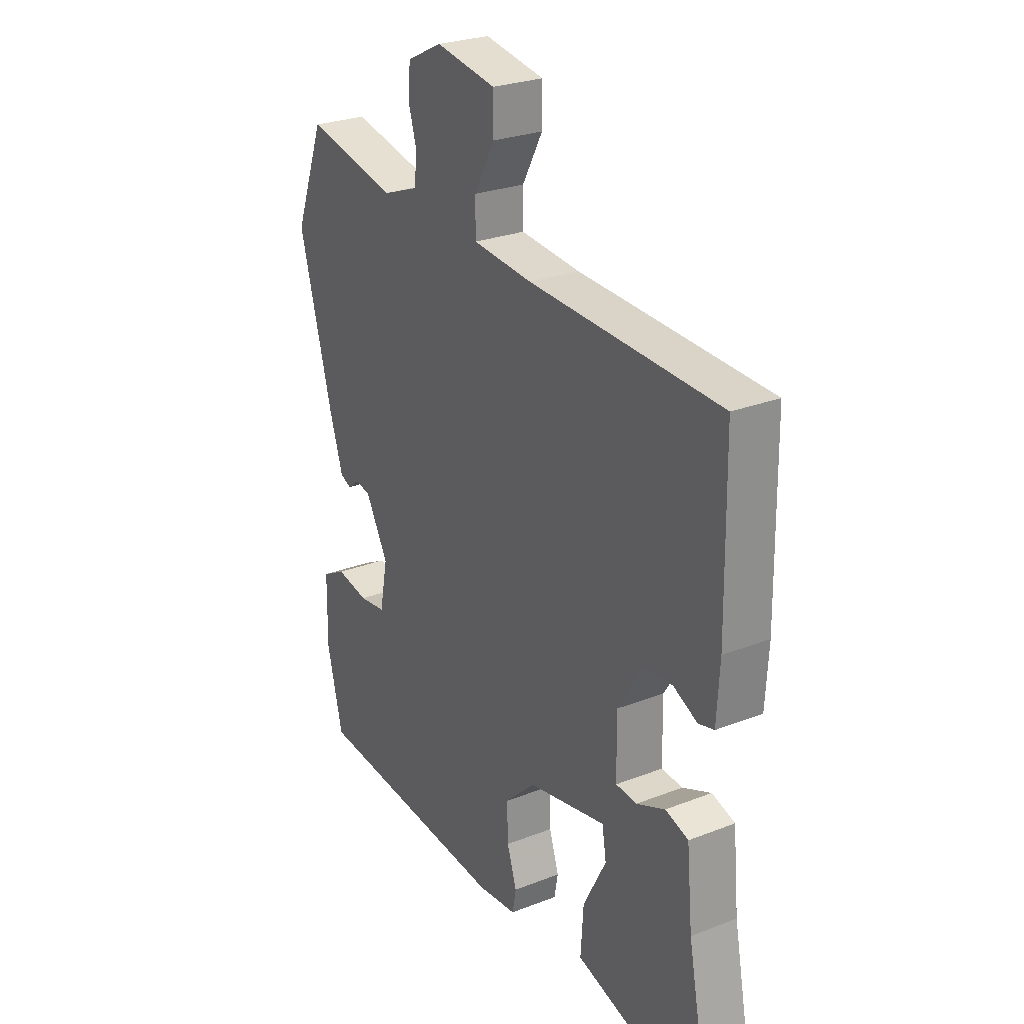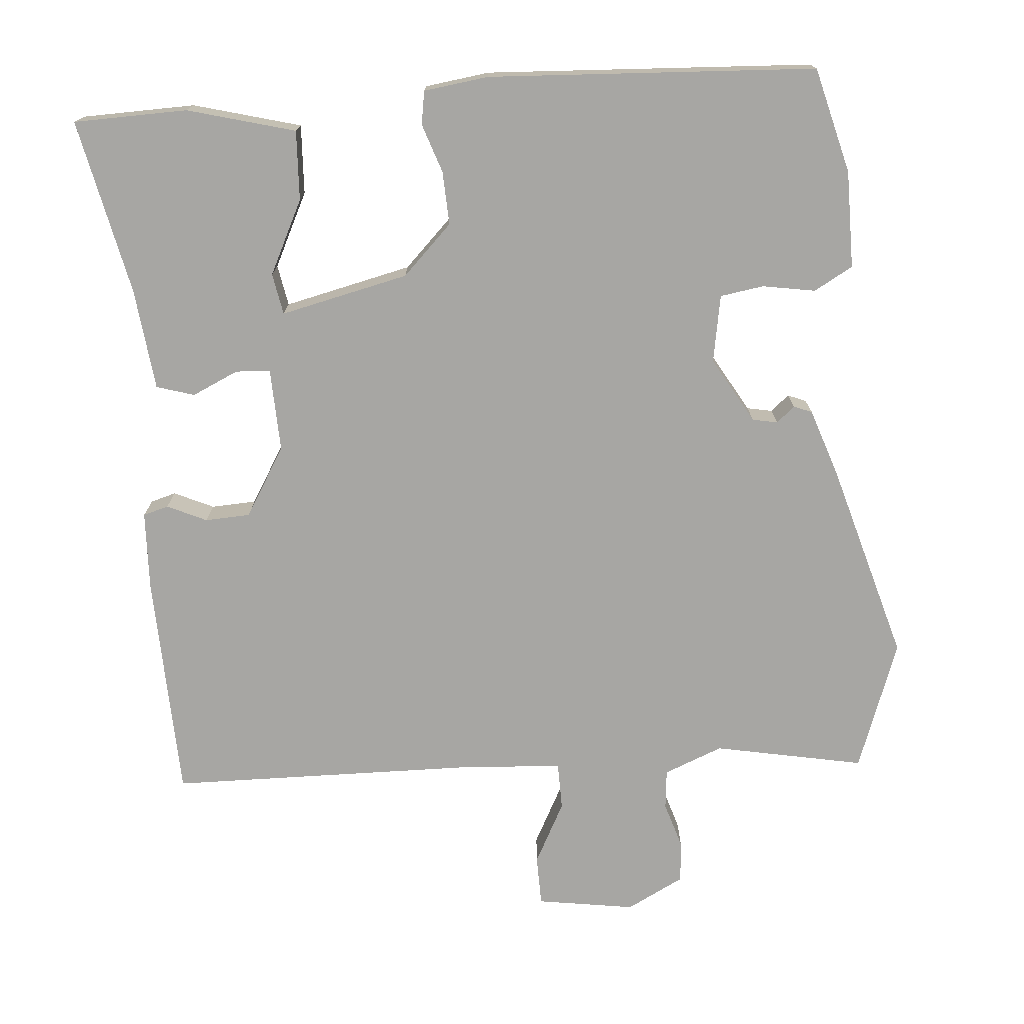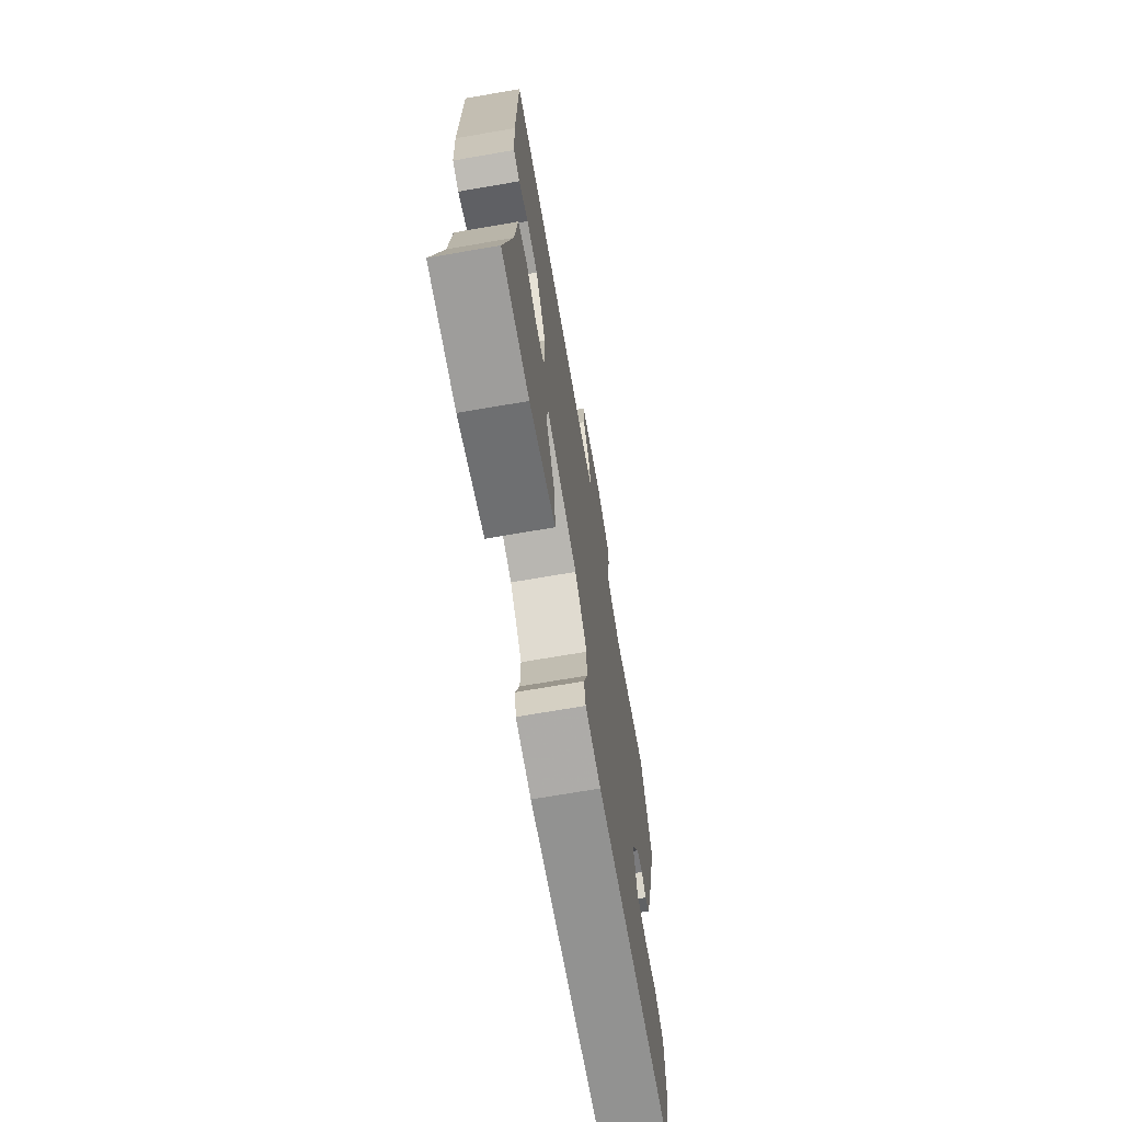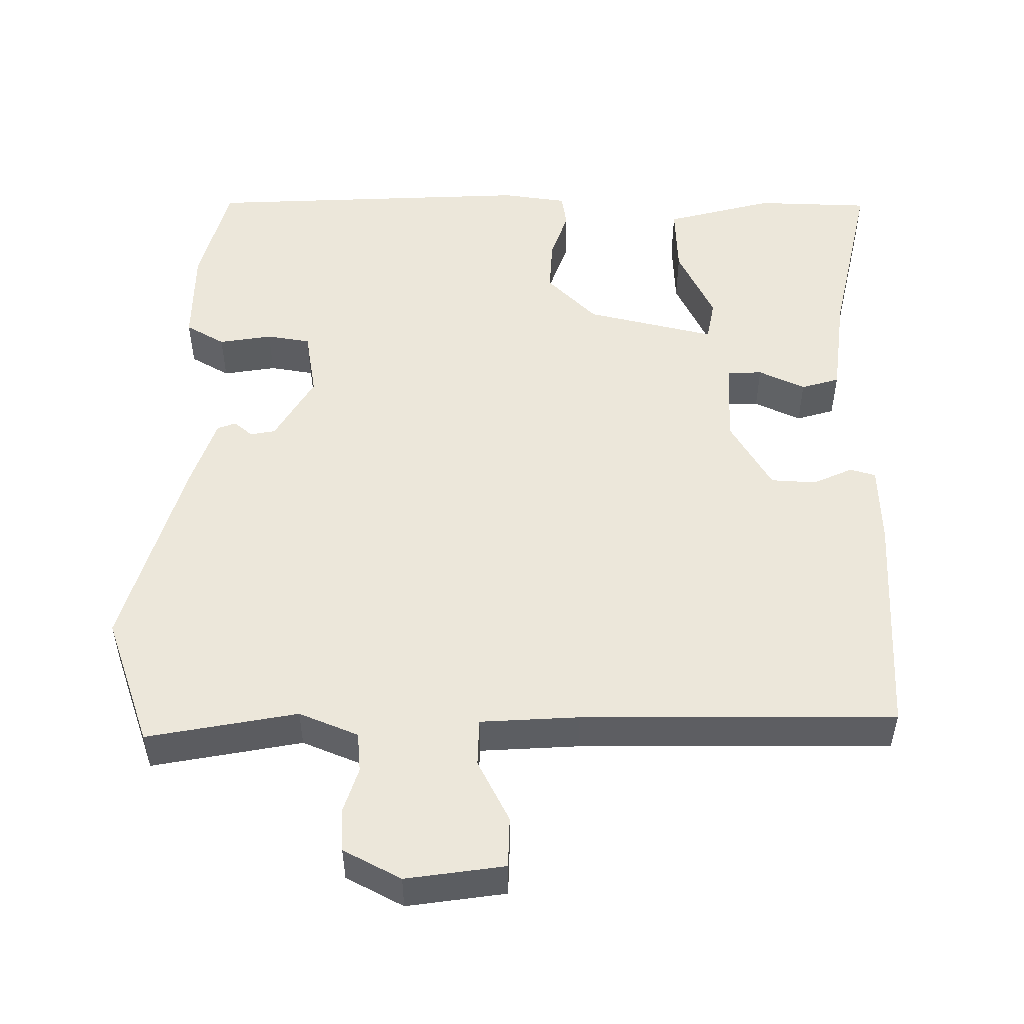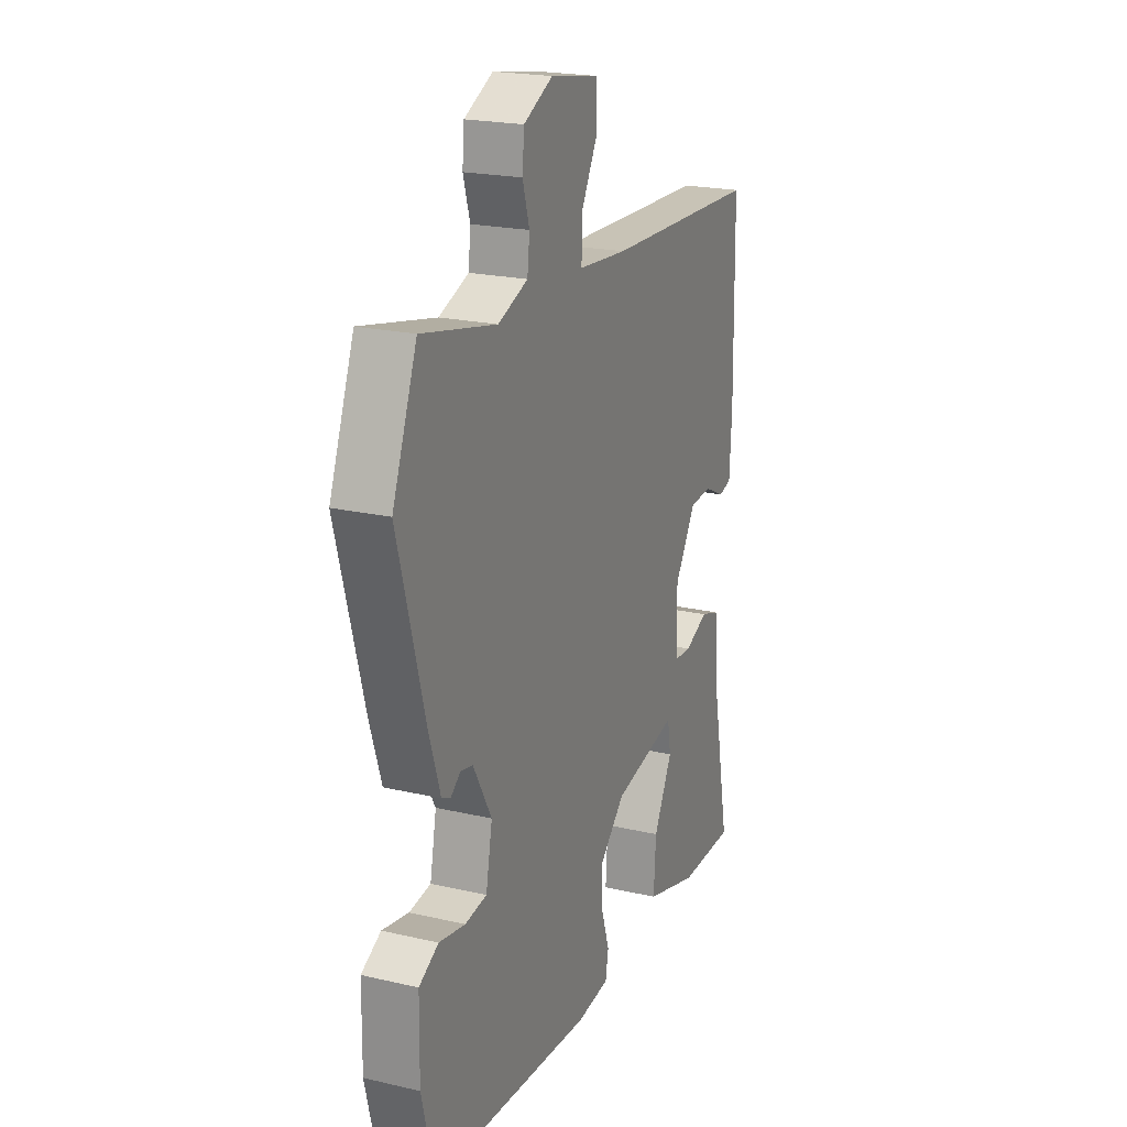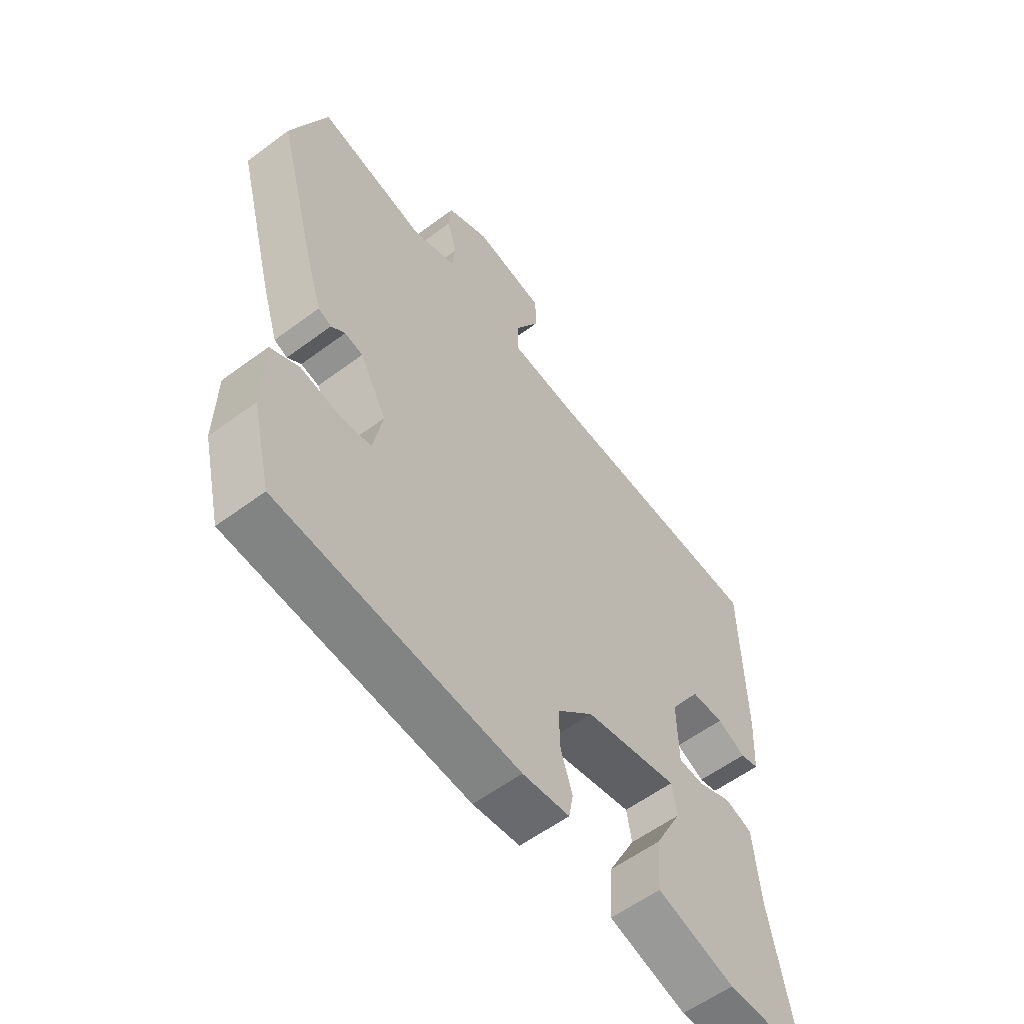
<metadata>
{"format":"obj","ext":"obj","renderer":"f3d","projection":"perspective","resolution":1024,"background":"white","views":[{"elev":26.7,"azim":58.7,"up":"+Z"},{"elev":-74.2,"azim":-174.5,"up":"+Y"},{"elev":-70.2,"azim":99.8,"up":"+Z"},{"elev":51.5,"azim":1.8,"up":"+Y"},{"elev":21.1,"azim":-67.5,"up":"+Z"},{"elev":-58.0,"azim":-52.4,"up":"+Z"}]}
</metadata>
<code>
v 0.49 0.07 0.472
v 0.495 0.07 0.169
v 0.489 0.07 0.065
v 0.455 0.07 0.056
v 0.403 0.07 0.081
v 0.343 0.07 0.079
v 0.286 0.07 -0.012
v 0.288 0.07 -0.123
v 0.334 0.07 -0.126
v 0.396 0.07 -0.099
v 0.446 0.07 -0.115
v 0.459 0.07 -0.25
v 0.505 0.07 -0.484
v 0.354 0.07 -0.485
v 0.212 0.07 -0.444
v 0.218 0.07 -0.352
v 0.268 0.07 -0.255
v 0.259 0.07 -0.2
v 0.088 0.07 -0.236
v 0.021 0.07 -0.3
v 0.023 0.07 -0.371
v 0.044 0.07 -0.436
v 0.036 0.07 -0.48
v -0.05 0.07 -0.49
v -0.485 0.07 -0.459
v -0.519 0.07 -0.319
v -0.517 0.07 -0.19
v -0.465 0.07 -0.162
v -0.395 0.07 -0.175
v -0.337 0.07 -0.167
v -0.32 0.07 -0.078
v -0.369 0.07 0.01
v -0.402 0.07 0.017
v -0.427 0.07 -0.003
v -0.451 0.07 0.007
v -0.481 0.07 0.101
v -0.552 0.07 0.363
v -0.487 0.07 0.534
v -0.289 0.07 0.492
v -0.21 0.07 0.522
v -0.204 0.07 0.575
v -0.222 0.07 0.636
v -0.217 0.07 0.692
v -0.14 0.07 0.73
v -0.01 0.07 0.708
v -0.01 0.07 0.641
v -0.054 0.07 0.56
v -0.054 0.07 0.497
v 0.076 0.07 0.486
v 0.49 0 0.472
v 0.495 0 0.169
v 0.489 0 0.065
v 0.455 0 0.056
v 0.403 0 0.081
v 0.343 0 0.079
v 0.286 0 -0.012
v 0.288 0 -0.123
v 0.334 0 -0.126
v 0.396 0 -0.099
v 0.446 0 -0.115
v 0.459 0 -0.25
v 0.505 0 -0.484
v 0.354 0 -0.485
v 0.212 0 -0.444
v 0.218 0 -0.352
v 0.268 0 -0.255
v 0.259 0 -0.2
v 0.088 0 -0.236
v 0.021 0 -0.3
v 0.023 0 -0.371
v 0.044 0 -0.436
v 0.036 0 -0.48
v -0.05 0 -0.49
v -0.485 0 -0.459
v -0.519 0 -0.319
v -0.517 0 -0.19
v -0.465 0 -0.162
v -0.395 0 -0.175
v -0.337 0 -0.167
v -0.32 0 -0.078
v -0.369 0 0.01
v -0.402 0 0.017
v -0.427 0 -0.003
v -0.451 0 0.007
v -0.481 0 0.101
v -0.552 0 0.363
v -0.487 0 0.534
v -0.289 0 0.492
v -0.21 0 0.522
v -0.204 0 0.575
v -0.222 0 0.636
v -0.217 0 0.692
v -0.14 0 0.73
v -0.01 0 0.708
v -0.01 0 0.641
v -0.054 0 0.56
v -0.054 0 0.497
v 0.076 0 0.486
f 44 45 46 47
f 44 47 48
f 41 42 43 44
f 40 41 44 48
f 39 40 48
f 36 37 38 39
f 36 39 48 49
f 33 34 35 36
f 32 33 36 49
f 26 27 28 29
f 26 29 30
f 25 26 30
f 24 25 30
f 21 22 23 24
f 20 21 24 30
f 19 20 30 31
f 14 15 16 17
f 12 13 14 17
f 12 17 18
f 9 10 11 12
f 8 9 12 18
f 7 8 18 19
f 2 3 4 5
f 2 5 6
f 1 2 6
f 19 31 32 49
f 7 19 49
f 1 6 7 49
f 96 95 94 93
f 97 96 93
f 93 92 91 90
f 97 93 90 89
f 97 89 88
f 88 87 86 85
f 98 97 88 85
f 85 84 83 82
f 98 85 82 81
f 78 77 76 75
f 79 78 75
f 79 75 74
f 79 74 73
f 73 72 71 70
f 79 73 70 69
f 80 79 69 68
f 66 65 64 63
f 66 63 62 61
f 67 66 61
f 61 60 59 58
f 67 61 58 57
f 68 67 57 56
f 54 53 52 51
f 55 54 51
f 55 51 50
f 98 81 80 68
f 98 68 56
f 98 56 55 50
f 1 50 51 2
f 2 51 52 3
f 3 52 53 4
f 4 53 54 5
f 5 54 55 6
f 6 55 56 7
f 7 56 57 8
f 8 57 58 9
f 9 58 59 10
f 10 59 60 11
f 11 60 61 12
f 12 61 62 13
f 13 62 63 14
f 14 63 64 15
f 15 64 65 16
f 16 65 66 17
f 17 66 67 18
f 18 67 68 19
f 19 68 69 20
f 20 69 70 21
f 21 70 71 22
f 22 71 72 23
f 23 72 73 24
f 24 73 74 25
f 25 74 75 26
f 26 75 76 27
f 27 76 77 28
f 28 77 78 29
f 29 78 79 30
f 30 79 80 31
f 31 80 81 32
f 32 81 82 33
f 33 82 83 34
f 34 83 84 35
f 35 84 85 36
f 36 85 86 37
f 37 86 87 38
f 38 87 88 39
f 39 88 89 40
f 40 89 90 41
f 41 90 91 42
f 42 91 92 43
f 43 92 93 44
f 44 93 94 45
f 45 94 95 46
f 46 95 96 47
f 47 96 97 48
f 48 97 98 49
f 49 98 50 1

</code>
